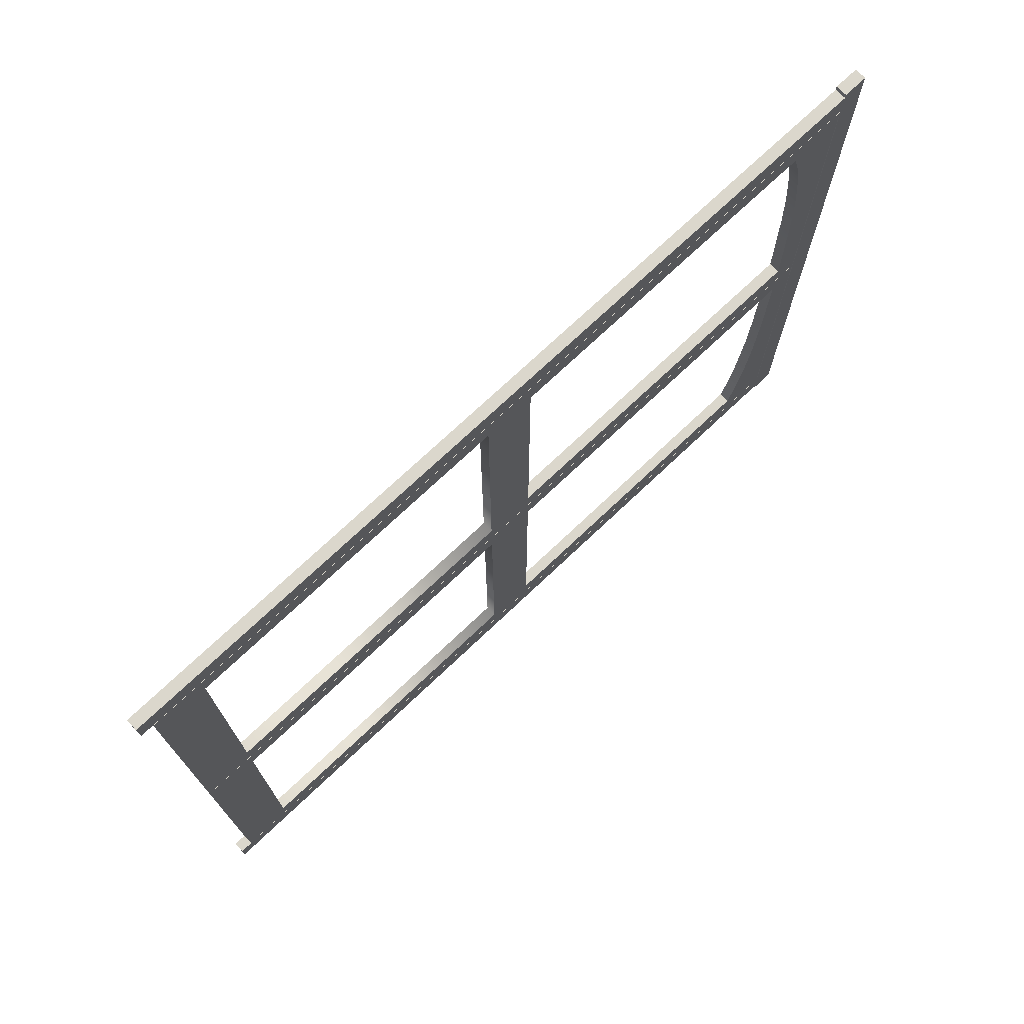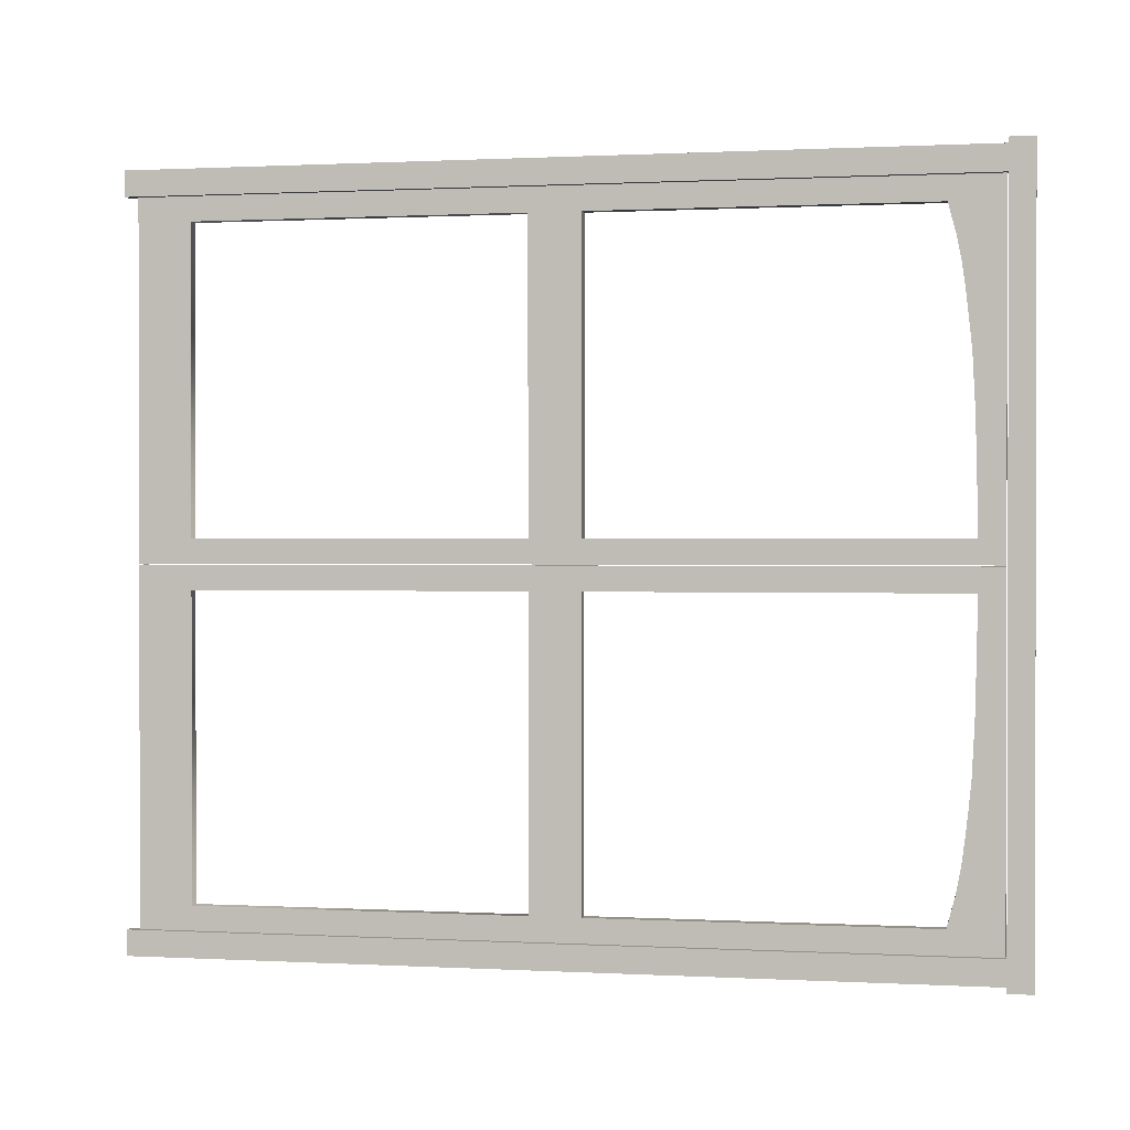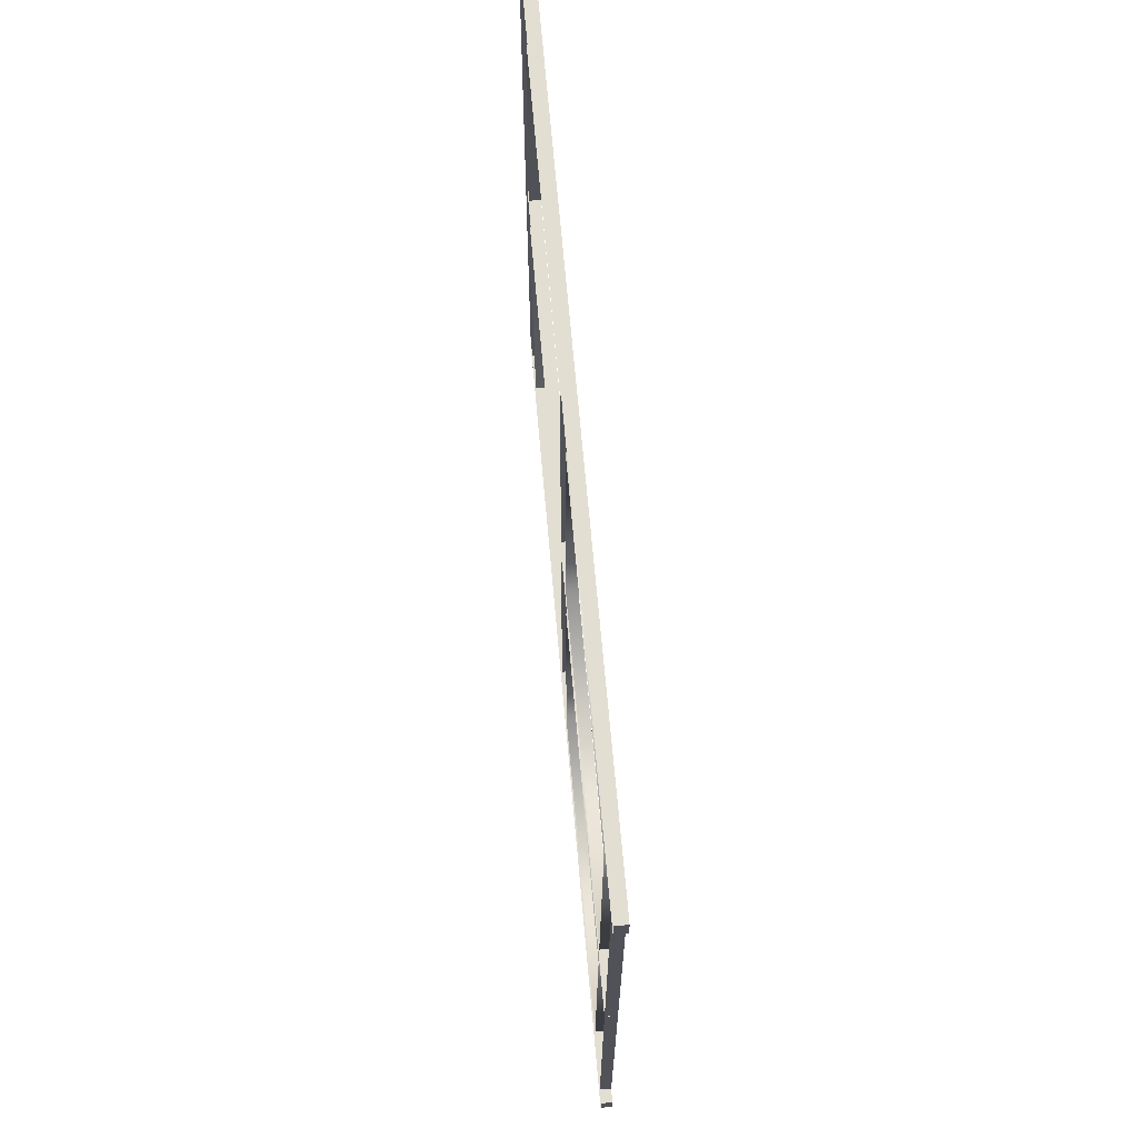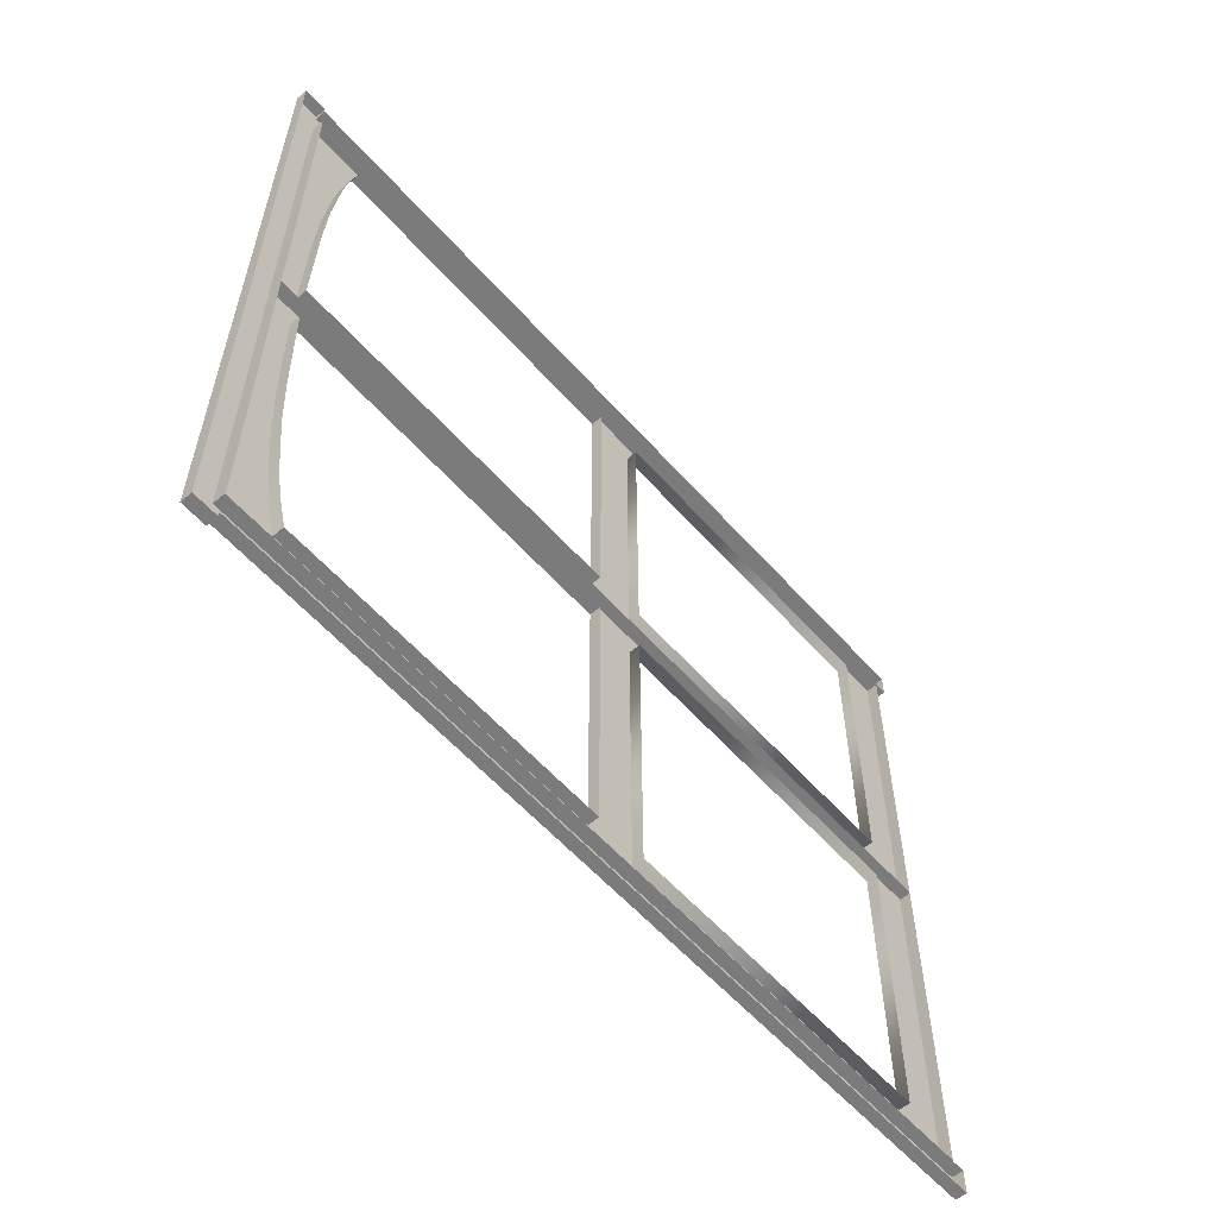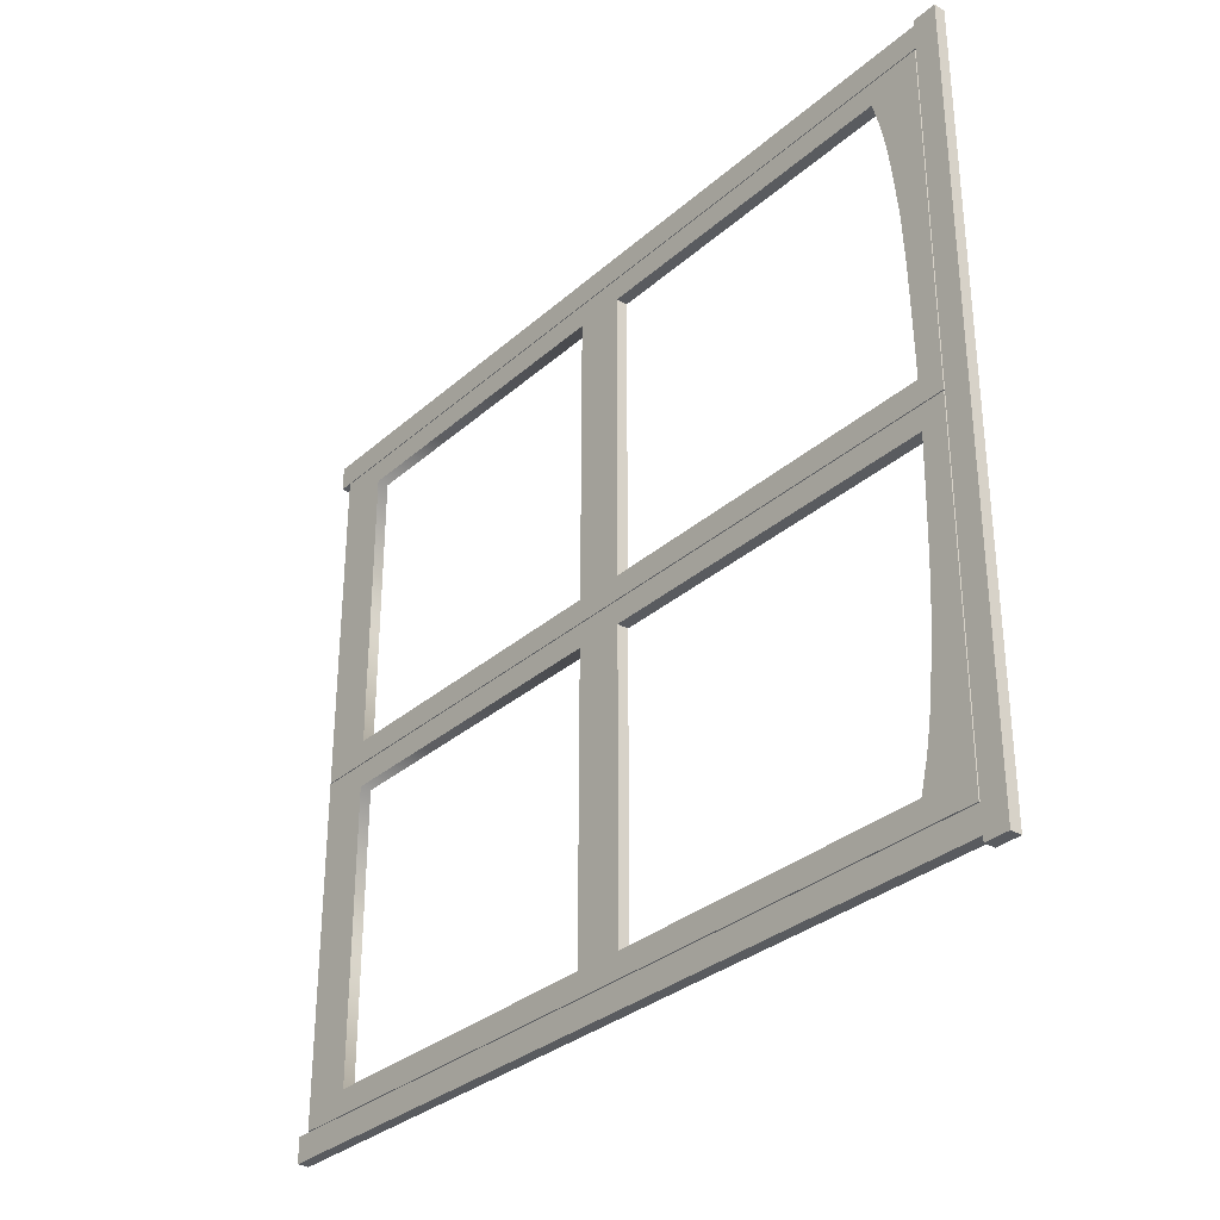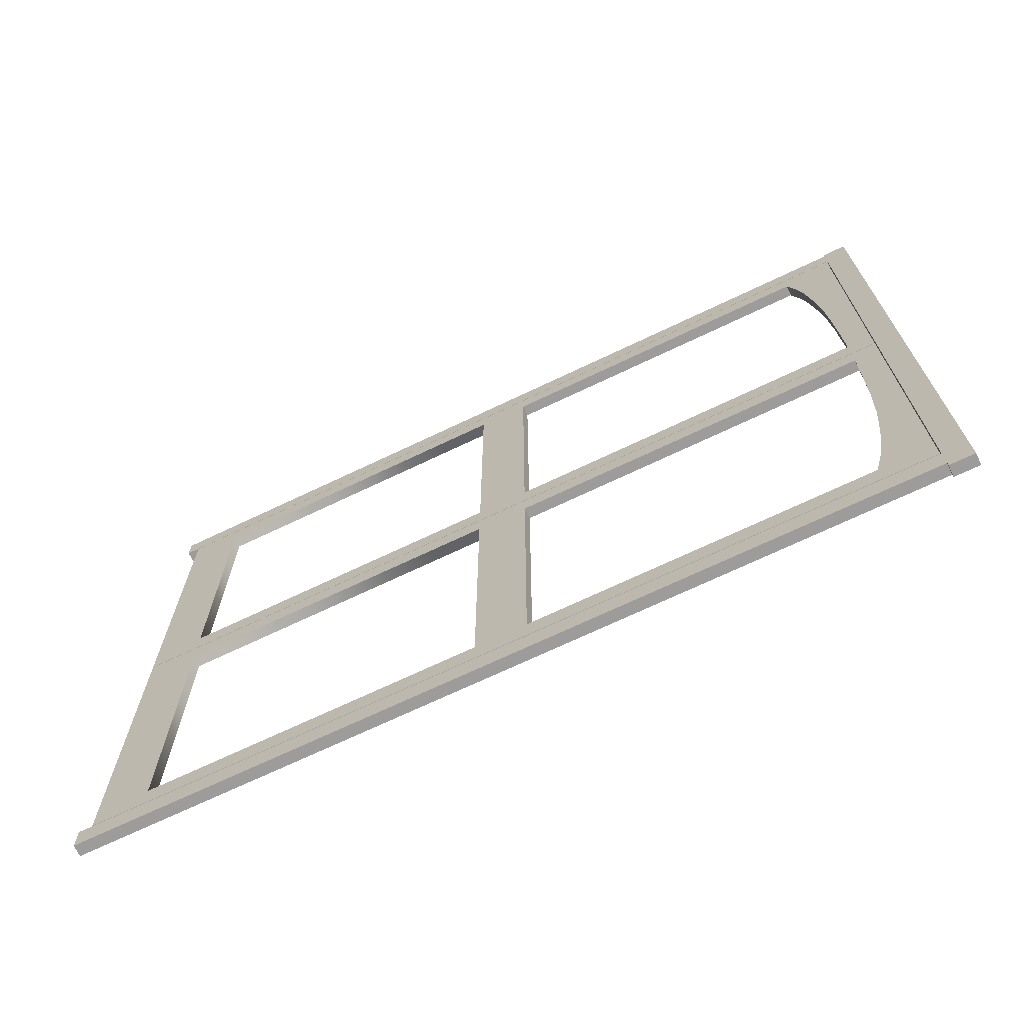
<metadata>
{"format":"obj","ext":"obj","renderer":"f3d","projection":"perspective","resolution":1024,"background":"white","views":[{"elev":73.4,"azim":46.6,"up":"+Z"},{"elev":0.7,"azim":101.2,"up":"+Z"},{"elev":67.8,"azim":-5.0,"up":"+Z"},{"elev":-58.5,"azim":-138.7,"up":"+Z"},{"elev":-32.0,"azim":140.4,"up":"+Z"},{"elev":-70.2,"azim":115.5,"up":"+Z"}]}
</metadata>
<code>
v  3 217.2 98.37
v  3 217.2 91.73
v  3 223.6 91.73
v  3 223.6 98.37
v  3 217.2 -91.73
v  3 223.6 -91.73
v  3 0.0004 -98.37
v  3 217.2 -98.37
v  3 0.0004 -91.73
v  3 0.0004 98.37
v  3 0.0004 91.73
v  3 223.6 -98.37
v  -0 0.0004 98.37
v  -0 217.2 98.37
v  -0 217.2 99.87
v  3 217.2 99.87
v  3 223.6 99.87
v  -0 223.6 99.87
v  -0 223.6 98.37
v  -0 223.6 91.73
v  0 223.6 -91.73
v  0 223.6 -98.37
v  0 223.6 -99.87
v  3 223.6 -99.87
v  3 217.2 -99.87
v  0 217.2 -99.87
v  0 217.2 -98.37
v  0 0.0004 -98.37
v  0 0.0004 -91.73
v  0 217.2 -91.73
v  -0 217.2 91.73
v  -0 0.0004 91.73
v  2.999 116.3 -91.47
v  2.999 116.3 -85.2
v  2.999 103 -85.2
v  2.999 103 -91.47
v  2.999 210.4 -6.408
v  2.999 210.1 -22.3
v  2.999 216.9 -22.3
v  2.999 216.9 -6.408
v  2.999 116.3 -6.408
v  2.999 210.4 -0.1326
v  2.999 116.3 -0.1326
v  2.999 103 -0.1326
v  2.999 17.25 -0.1326
v  2.999 17.25 -6.408
v  2.999 103 -6.408
v  2.999 17.25 -85.2
v  2.999 17.25 -91.47
v  2.999 203.2 -91.47
v  2.999 203.2 -85.2
v  2.999 3.52 -85.2
v  2.999 3.52 -6.408
v  2.999 216.9 -0.1326
v  2.999 3.52 -91.47
v  0 3.52 -91.47
v  0 3.52 -85.2
v  -0 3.52 -6.408
v  2.999 3.52 -0.1326
v  -0 3.52 -0.1326
v  -0 17.25 -0.1326
v  -0 103 -0.1326
v  -0 116.3 -0.1326
v  -0 210.4 -0.1326
v  -0 216.9 -0.1326
v  -0 216.9 -6.408
v  -0 216.9 -22.3
v  0 216.9 -85.2
v  2.999 216.9 -85.2
v  2.999 216.9 -91.47
v  0 216.9 -91.47
v  0 203.2 -91.47
v  0 116.3 -91.47
v  0 103 -91.47
v  0 17.25 -91.47
v  -0 17.25 -6.408
v  0 17.25 -85.2
v  0 103 -85.2
v  2.999 205.3 -77.25
v  0 205.3 -77.25
v  0 203.2 -85.2
v  -0 210.4 -6.408
v  -0 116.3 -6.408
v  0 116.3 -85.2
v  -0 103 -6.408
v  2.999 209.7 -36.13
v  2.999 216.9 -36.03
v  0 216.9 -36.03
v  -0 210.1 -22.3
v  2.999 206.6 -70.5
v  0 206.6 -70.5
v  2.999 216.9 -77.25
v  0 216.9 -77.25
v  2.999 208.3 -56.81
v  0 208.3 -56.81
v  0 207.5 -63.67
v  2.999 207.5 -63.67
v  2.999 216.9 -70.38
v  2.999 216.9 -63.51
v  0 216.9 -70.38
v  0 216.9 -63.51
v  2.999 209 -49.93
v  2.999 216.9 -56.64
v  2.999 216.9 -49.77
v  0 216.9 -56.64
v  0 216.9 -49.77
v  0 209.7 -36.13
v  0 209 -49.93
v  2.999 116.3 91.47
v  2.999 103 91.47
v  2.999 103 85.2
v  2.999 116.3 85.2
v  2.999 210.4 6.408
v  2.999 216.9 6.408
v  2.999 216.9 22.3
v  2.999 210.1 22.3
v  2.999 116.3 6.408
v  2.999 116.3 0.1326
v  2.999 210.4 0.1326
v  2.999 103 0.1326
v  2.999 103 6.408
v  2.999 17.25 6.408
v  2.999 17.25 0.1326
v  2.999 17.25 91.47
v  2.999 17.25 85.2
v  2.999 203.2 85.2
v  2.999 203.2 91.47
v  2.999 3.52 85.2
v  2.999 3.52 6.408
v  2.999 216.9 0.1326
v  2.999 3.52 91.47
v  -0 3.52 91.47
v  -0 3.52 85.2
v  -0 3.52 6.408
v  -0 3.52 0.1326
v  2.999 3.52 0.1326
v  -0 17.25 0.1326
v  0 103 0.1326
v  0 116.3 0.1326
v  0 210.4 0.1326
v  0 216.9 0.1326
v  0 216.9 6.408
v  -0 216.9 22.3
v  -0 216.9 85.2
v  -0 216.9 91.47
v  2.999 216.9 91.47
v  2.999 216.9 85.2
v  -0 203.2 91.47
v  -0 116.3 91.47
v  -0 103 91.47
v  -0 17.25 91.47
v  -0 17.25 6.408
v  -0 17.25 85.2
v  -0 103 85.2
v  -0 203.2 85.2
v  -0 205.3 77.25
v  2.999 205.3 77.25
v  0 210.4 6.408
v  0 116.3 6.408
v  -0 116.3 85.2
v  -0 103 6.408
v  2.999 216.9 36.03
v  2.999 209.7 36.13
v  -0 216.9 36.03
v  -0 210.1 22.3
v  2.999 206.6 70.5
v  -0 206.6 70.5
v  2.999 216.9 77.25
v  -0 216.9 77.25
v  2.999 208.3 56.81
v  2.999 207.5 63.67
v  -0 207.5 63.67
v  -0 208.3 56.81
v  2.999 216.9 63.51
v  2.999 216.9 70.38
v  -0 216.9 63.51
v  -0 216.9 70.38
v  2.999 209 49.93
v  2.999 216.9 49.77
v  2.999 216.9 56.64
v  -0 216.9 49.77
v  -0 216.9 56.64
v  -0 209 49.93
v  -0 209.7 36.13
g 4__Shed_Door
f 1 2 3 4
f 3 2 5 6
f 7 8 5 9
f 10 11 2 1
f 6 5 8 12
f 13 10 1 14
f 15 16 17 18
f 19 4 3 20
f 20 3 6 21
f 21 6 12 22
f 23 24 25 26
f 27 8 7 28
f 28 7 9 29
f 29 9 5 30
f 30 5 2 31
f 31 2 11 32
f 32 11 10 13
f 1 4 17 16
f 4 19 18 17
f 14 1 16 15
f 12 8 25 24
f 8 27 26 25
f 22 12 24 23
f 33 34 35 36
f 37 38 39 40
f 41 37 42 43
f 44 45 46 47
f 35 48 49 36
f 33 50 51 34
f 47 35 34 41
f 52 48 46 53
f 37 40 54 42
f 48 52 55 49
f 56 55 52 57
f 57 52 53 58
f 58 53 59 60
f 60 59 45 61
f 61 45 44 62
f 62 44 43 63
f 63 43 42 64
f 64 42 54 65
f 65 54 40 66
f 40 39 67 66
f 68 69 70 71
f 71 70 50 72
f 72 50 33 73
f 73 33 36 74
f 74 36 49 75
f 75 49 55 56
f 76 46 48 77
f 77 48 35 78
f 51 79 80 81
f 82 37 41 83
f 84 34 51 81
f 83 41 34 84
f 85 47 46 76
f 78 35 47 85
f 44 47 41 43
f 70 69 51 50
f 59 53 46 45
f 38 86 87 39
f 87 88 67 39
f 37 82 89 38
f 90 91 80 79
f 79 51 69 92
f 69 68 93 92
f 94 95 96 97
f 97 90 98 99
f 98 100 101 99
f 102 94 103 104
f 103 105 106 104
f 86 107 108 102
f 86 102 104 87
f 104 106 88 87
f 38 89 107 86
f 97 96 91 90
f 90 79 92 98
f 92 93 100 98
f 102 108 95 94
f 94 97 99 103
f 99 101 105 103
f 109 110 111 112
f 113 114 115 116
f 117 118 119 113
f 120 121 122 123
f 111 110 124 125
f 109 112 126 127
f 121 117 112 111
f 128 129 122 125
f 113 119 130 114
f 125 124 131 128
f 132 133 128 131
f 133 134 129 128
f 134 135 136 129
f 135 137 123 136
f 137 138 120 123
f 138 139 118 120
f 139 140 119 118
f 140 141 130 119
f 141 142 114 130
f 114 142 143 115
f 144 145 146 147
f 145 148 127 146
f 148 149 109 127
f 149 150 110 109
f 150 151 124 110
f 151 132 131 124
f 152 153 125 122
f 153 154 111 125
f 126 155 156 157
f 158 159 117 113
f 160 155 126 112
f 159 160 112 117
f 161 152 122 121
f 154 161 121 111
f 120 118 117 121
f 146 127 126 147
f 136 123 122 129
f 116 115 162 163
f 162 115 143 164
f 113 116 165 158
f 166 157 156 167
f 157 168 147 126
f 147 168 169 144
f 170 171 172 173
f 171 174 175 166
f 175 174 176 177
f 178 179 180 170
f 180 179 181 182
f 163 178 183 184
f 163 162 179 178
f 179 162 164 181
f 116 163 184 165
f 171 166 167 172
f 166 175 168 157
f 168 175 177 169
f 178 170 173 183
f 170 180 174 171
f 174 180 182 176

</code>
